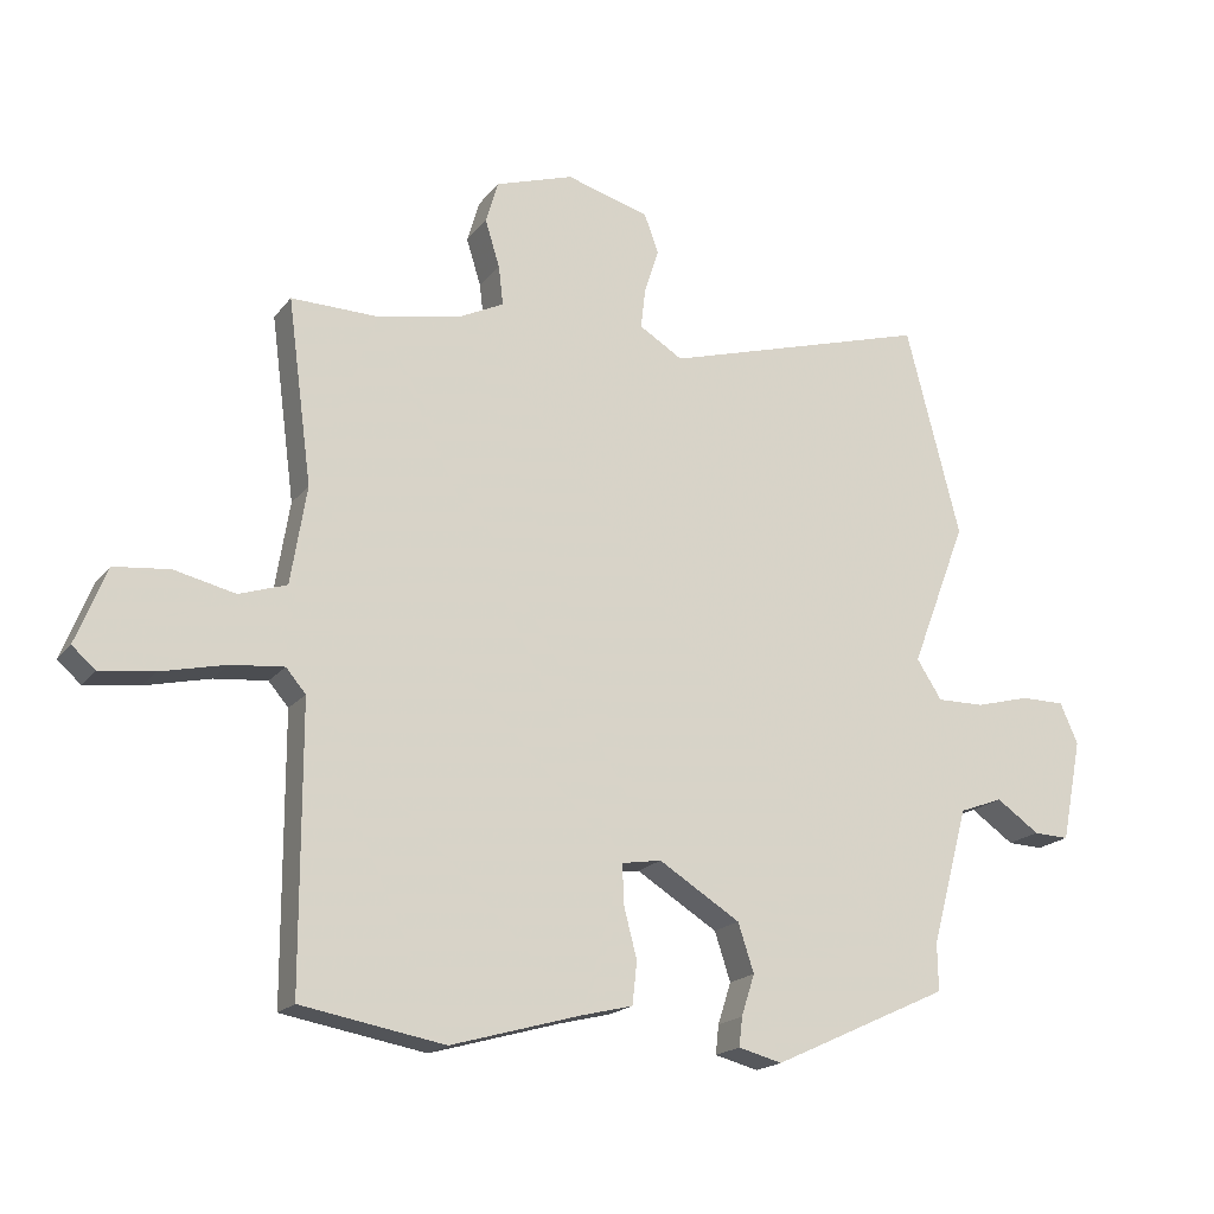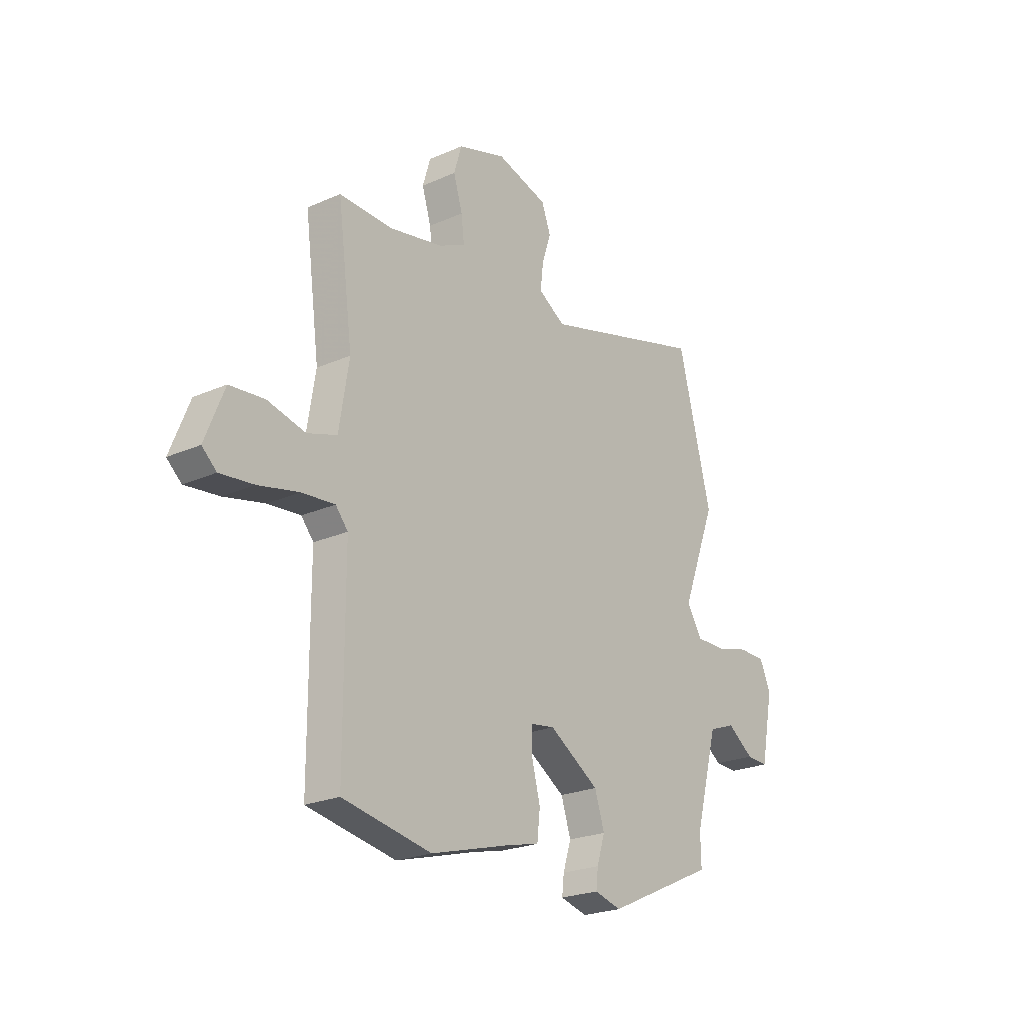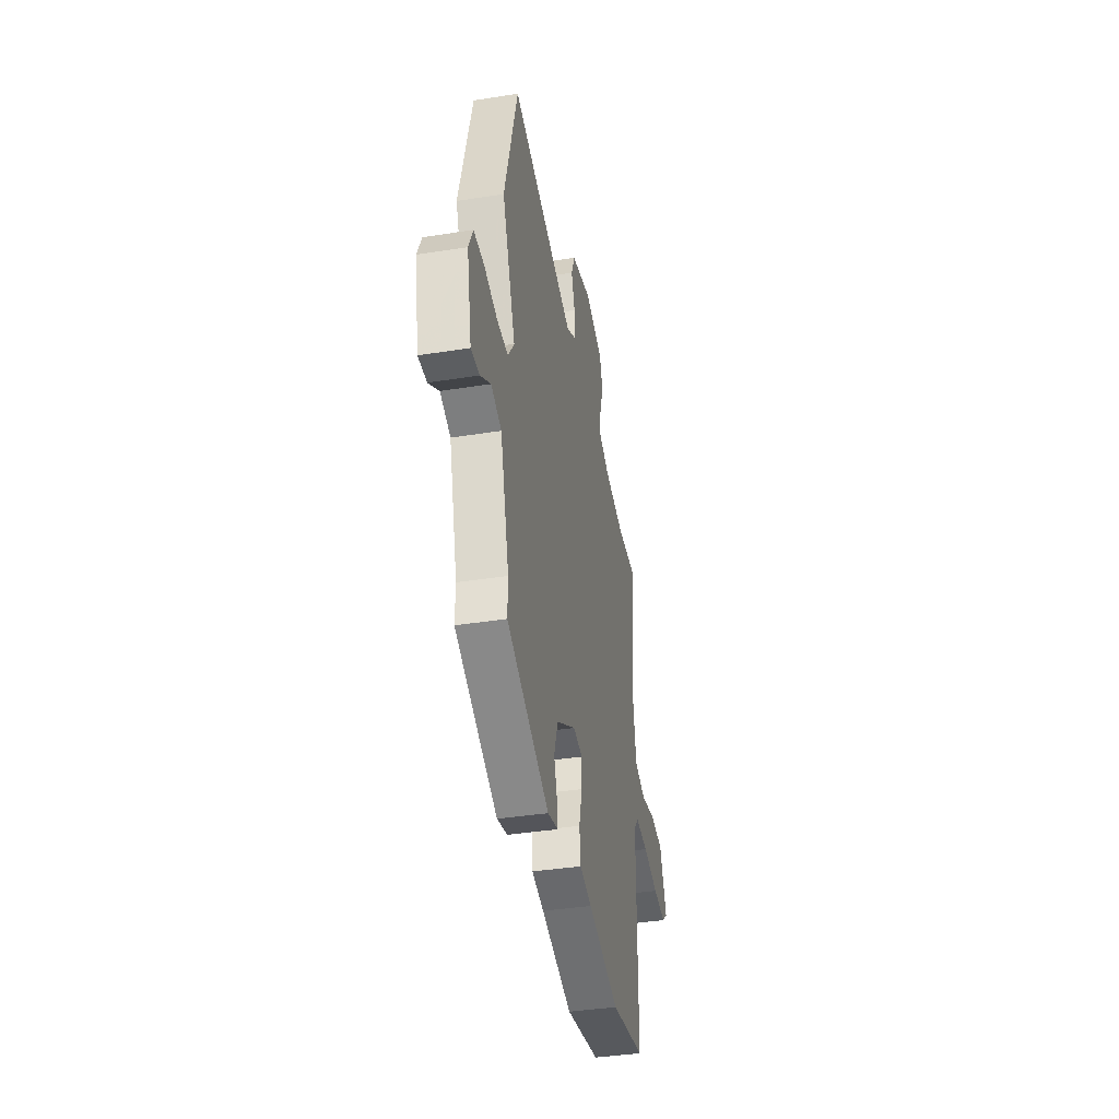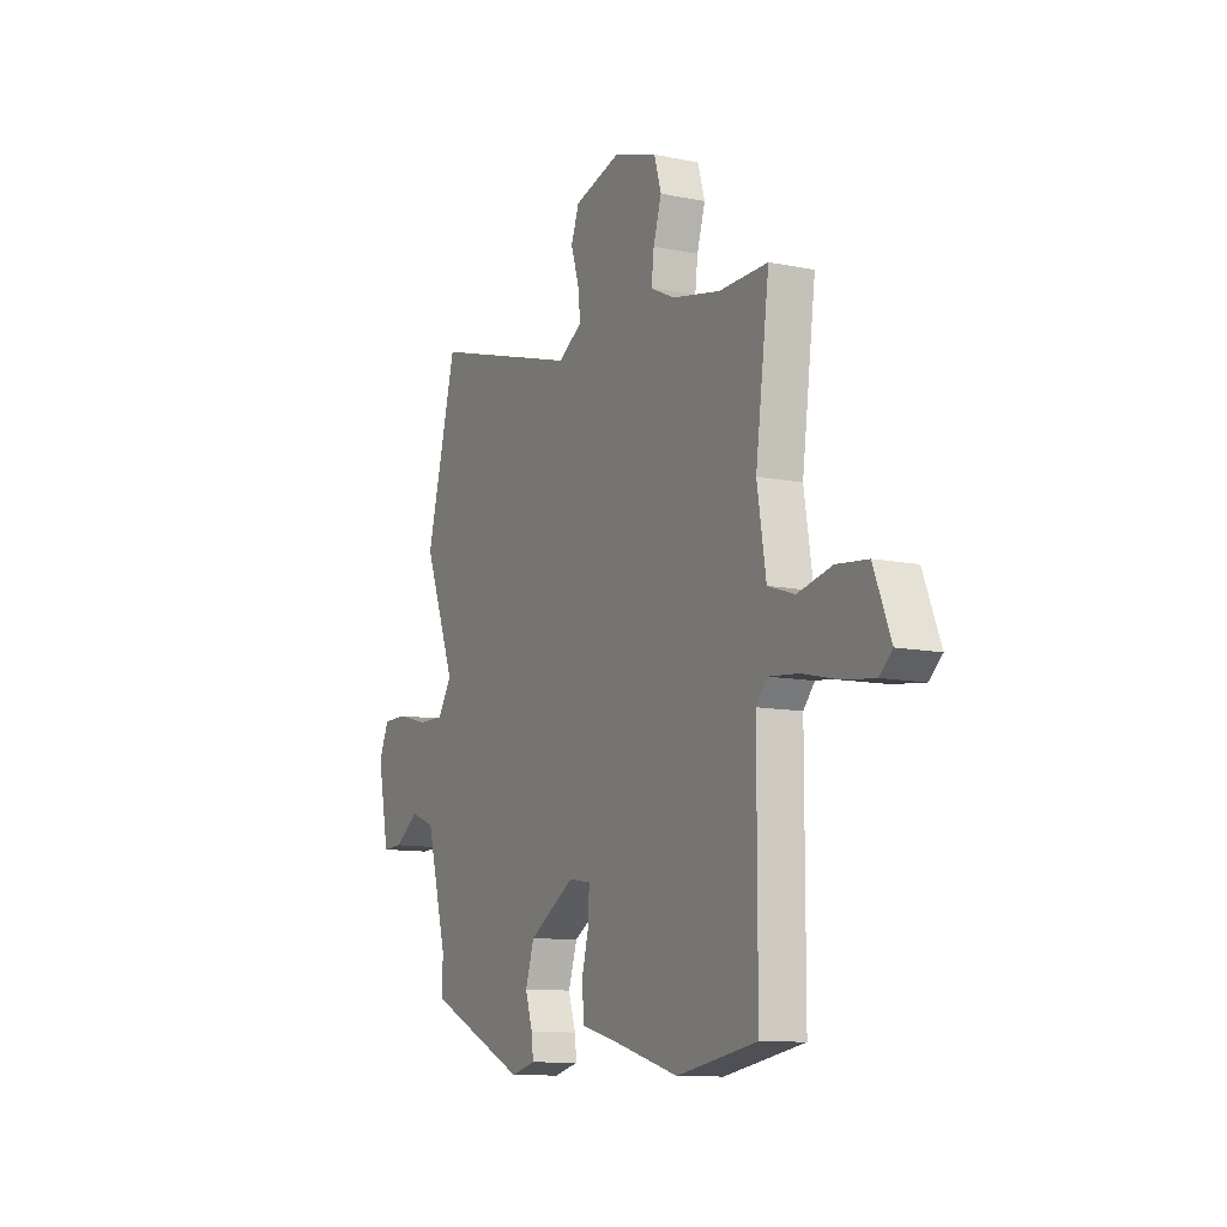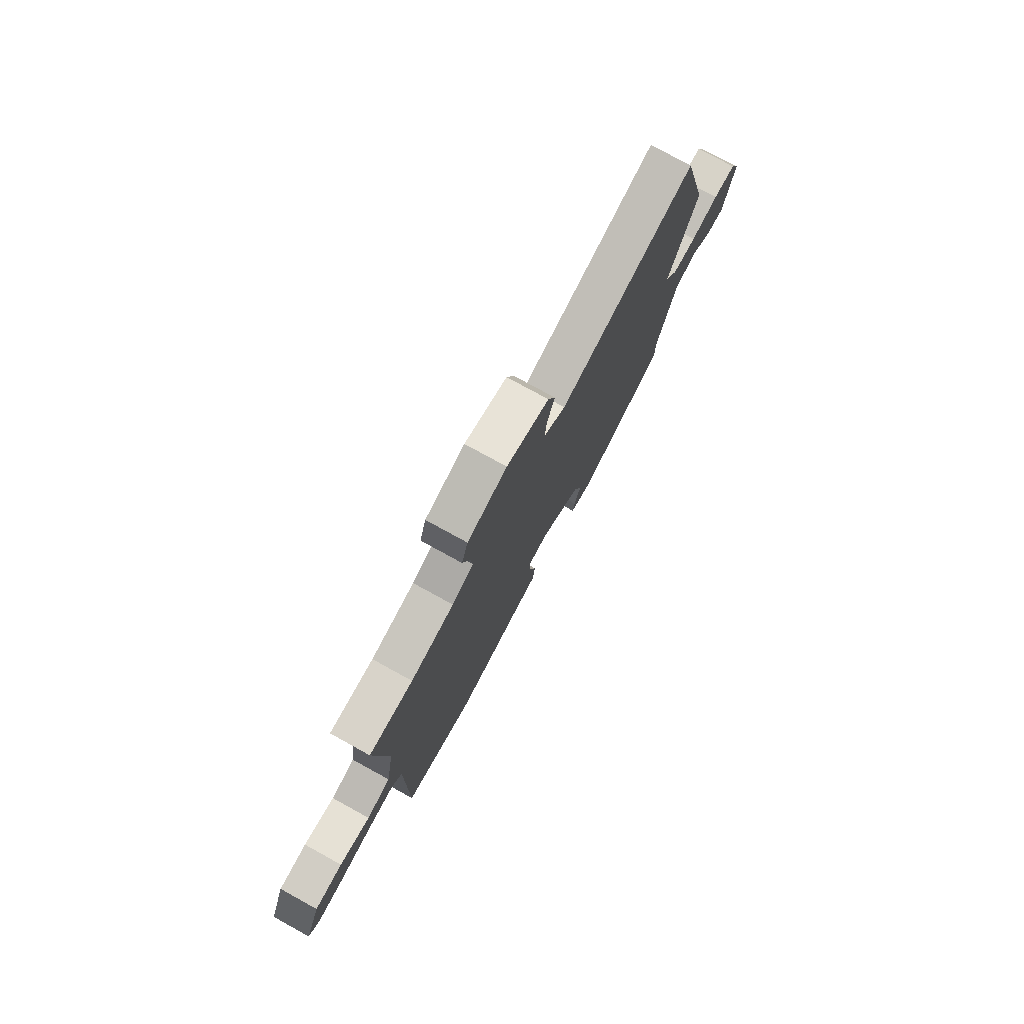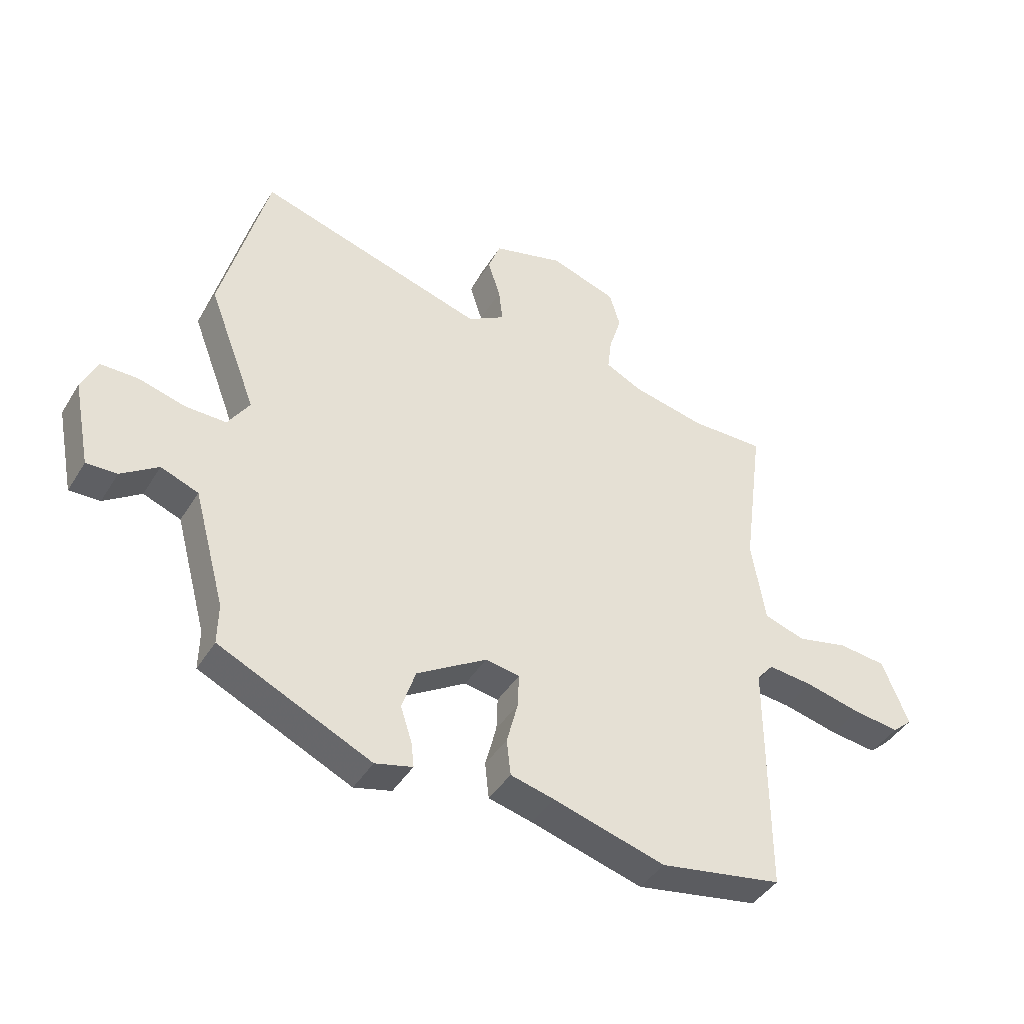
<metadata>
{"format":"obj","ext":"obj","renderer":"f3d","projection":"perspective","resolution":1024,"background":"white","views":[{"elev":-18.7,"azim":154.0,"up":"+Z"},{"elev":-23.4,"azim":126.6,"up":"+Z"},{"elev":-39.4,"azim":-78.8,"up":"+Z"},{"elev":-10.9,"azim":63.1,"up":"+Z"},{"elev":77.0,"azim":118.8,"up":"+Z"},{"elev":-42.6,"azim":-29.3,"up":"+Z"}]}
</metadata>
<code>
v 0.431 0.07 0.499
v 0.562 0.07 0.501
v 0.525 0.07 0.223
v 0.549 0.07 0.075
v 0.621 0.07 0.051
v 0.713 0.07 0.072
v 0.797 0.07 0.063
v 0.843 0.07 -0.052
v 0.808 0.07 -0.083
v 0.726 0.07 -0.073
v 0.628 0.07 -0.05
v 0.548 0.07 -0.042
v 0.518 0.07 -0.077
v 0.517 0.07 -0.497
v 0.301 0.07 -0.535
v 0.104 0.07 -0.479
v 0.027 0.07 -0.46
v 0.02 0.07 -0.396
v 0.04 0.07 -0.319
v 0.042 0.07 -0.26
v -0.018 0.07 -0.25
v -0.141 0.07 -0.326
v -0.165 0.07 -0.399
v -0.145 0.07 -0.461
v -0.14 0.07 -0.505
v -0.206 0.07 -0.522
v -0.474 0.07 -0.398
v -0.473 0.07 -0.326
v -0.529 0.07 -0.12
v -0.595 0.07 -0.095
v -0.66 0.07 -0.14
v -0.714 0.07 -0.142
v -0.745 0.07 0.012
v -0.718 0.07 0.073
v -0.651 0.07 0.073
v -0.569 0.07 0.051
v -0.497 0.07 0.05
v -0.459 0.07 0.109
v -0.544 0.07 0.33
v -0.462 0.07 0.647
v -0.057 0.07 0.528
v 0.009 0.07 0.568
v 0.002 0.07 0.629
v -0.02 0.07 0.697
v 0.002 0.07 0.756
v 0.128 0.07 0.791
v 0.246 0.07 0.752
v 0.265 0.07 0.688
v 0.243 0.07 0.617
v 0.236 0.07 0.558
v 0.301 0.07 0.526
v 0.431 0 0.499
v 0.562 0 0.501
v 0.525 0 0.223
v 0.549 0 0.075
v 0.621 0 0.051
v 0.713 0 0.072
v 0.797 0 0.063
v 0.843 0 -0.052
v 0.808 0 -0.083
v 0.726 0 -0.073
v 0.628 0 -0.05
v 0.548 0 -0.042
v 0.518 0 -0.077
v 0.517 0 -0.497
v 0.301 0 -0.535
v 0.104 0 -0.479
v 0.027 0 -0.46
v 0.02 0 -0.396
v 0.04 0 -0.319
v 0.042 0 -0.26
v -0.018 0 -0.25
v -0.141 0 -0.326
v -0.165 0 -0.399
v -0.145 0 -0.461
v -0.14 0 -0.505
v -0.206 0 -0.522
v -0.474 0 -0.398
v -0.473 0 -0.326
v -0.529 0 -0.12
v -0.595 0 -0.095
v -0.66 0 -0.14
v -0.714 0 -0.142
v -0.745 0 0.012
v -0.718 0 0.073
v -0.651 0 0.073
v -0.569 0 0.051
v -0.497 0 0.05
v -0.459 0 0.109
v -0.544 0 0.33
v -0.462 0 0.647
v -0.057 0 0.528
v 0.009 0 0.568
v 0.002 0 0.629
v -0.02 0 0.697
v 0.002 0 0.756
v 0.128 0 0.791
v 0.246 0 0.752
v 0.265 0 0.688
v 0.243 0 0.617
v 0.236 0 0.558
v 0.301 0 0.526
f 46 47 48 49
f 46 49 50
f 43 44 45 46
f 42 43 46 50
f 41 42 50 51
f 38 39 40 41
f 37 38 41 51
f 33 34 35 36
f 33 36 37
f 30 31 32 33
f 29 30 33 37
f 28 29 37 51
f 23 24 25 26
f 22 23 26 27
f 21 22 27 28
f 16 17 18 19
f 16 19 20
f 13 14 15 16
f 12 13 16 20
f 8 9 10 11
f 8 11 12
f 5 6 7 8
f 4 5 8 12
f 3 4 12 20
f 1 2 3 20
f 21 28 51 1
f 1 20 21
f 100 99 98 97
f 101 100 97
f 97 96 95 94
f 101 97 94 93
f 102 101 93 92
f 92 91 90 89
f 102 92 89 88
f 87 86 85 84
f 88 87 84
f 84 83 82 81
f 88 84 81 80
f 102 88 80 79
f 77 76 75 74
f 78 77 74 73
f 79 78 73 72
f 70 69 68 67
f 71 70 67
f 67 66 65 64
f 71 67 64 63
f 62 61 60 59
f 63 62 59
f 59 58 57 56
f 63 59 56 55
f 71 63 55 54
f 71 54 53 52
f 52 102 79 72
f 72 71 52
f 1 52 53 2
f 2 53 54 3
f 3 54 55 4
f 4 55 56 5
f 5 56 57 6
f 6 57 58 7
f 7 58 59 8
f 8 59 60 9
f 9 60 61 10
f 10 61 62 11
f 11 62 63 12
f 12 63 64 13
f 13 64 65 14
f 14 65 66 15
f 15 66 67 16
f 16 67 68 17
f 17 68 69 18
f 18 69 70 19
f 19 70 71 20
f 20 71 72 21
f 21 72 73 22
f 22 73 74 23
f 23 74 75 24
f 24 75 76 25
f 25 76 77 26
f 26 77 78 27
f 27 78 79 28
f 28 79 80 29
f 29 80 81 30
f 30 81 82 31
f 31 82 83 32
f 32 83 84 33
f 33 84 85 34
f 34 85 86 35
f 35 86 87 36
f 36 87 88 37
f 37 88 89 38
f 38 89 90 39
f 39 90 91 40
f 40 91 92 41
f 41 92 93 42
f 42 93 94 43
f 43 94 95 44
f 44 95 96 45
f 45 96 97 46
f 46 97 98 47
f 47 98 99 48
f 48 99 100 49
f 49 100 101 50
f 50 101 102 51
f 51 102 52 1

</code>
